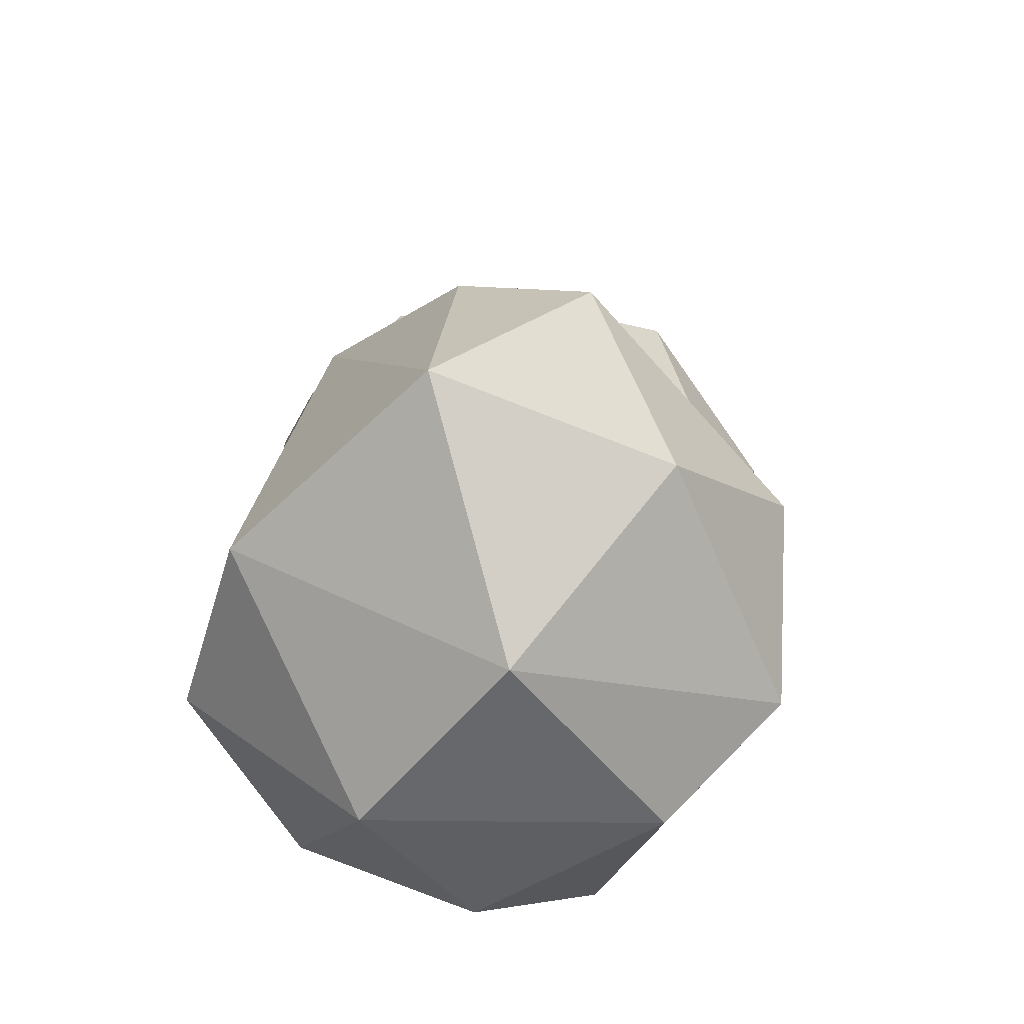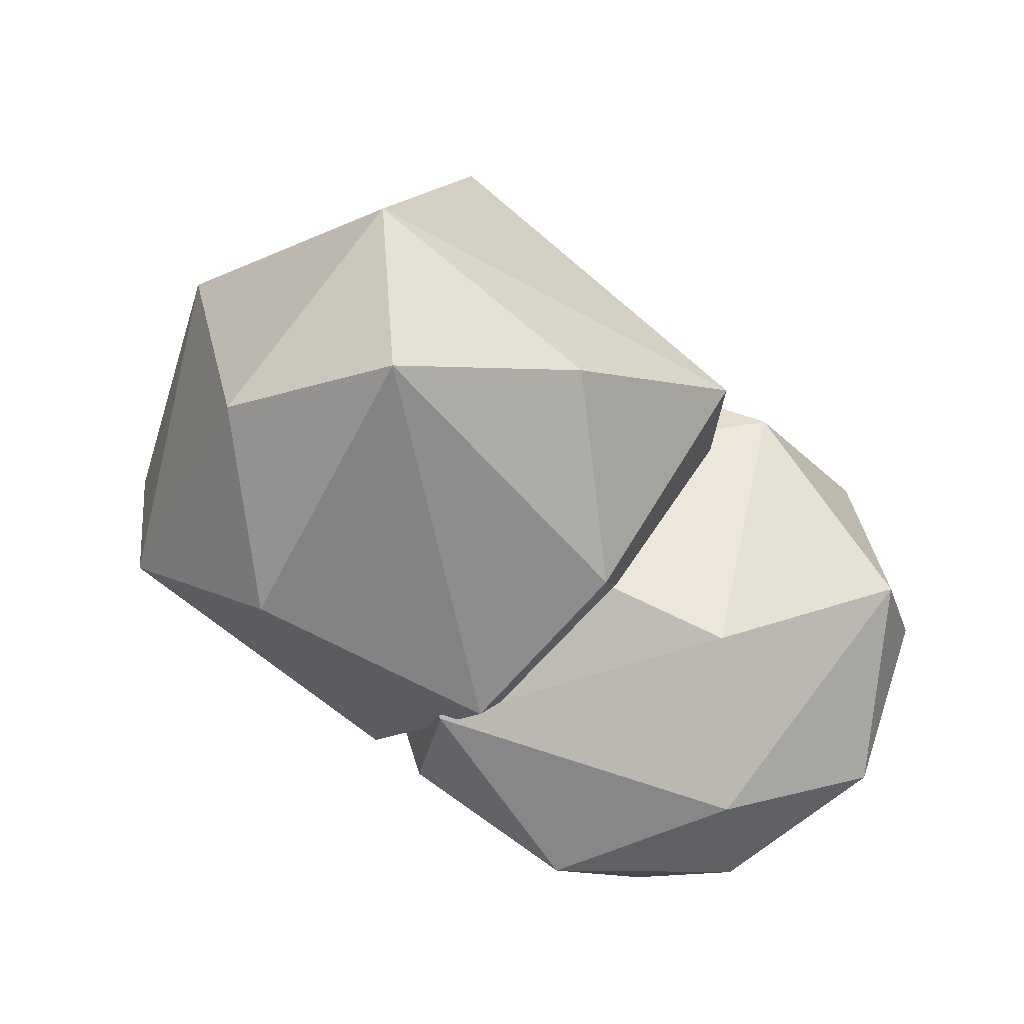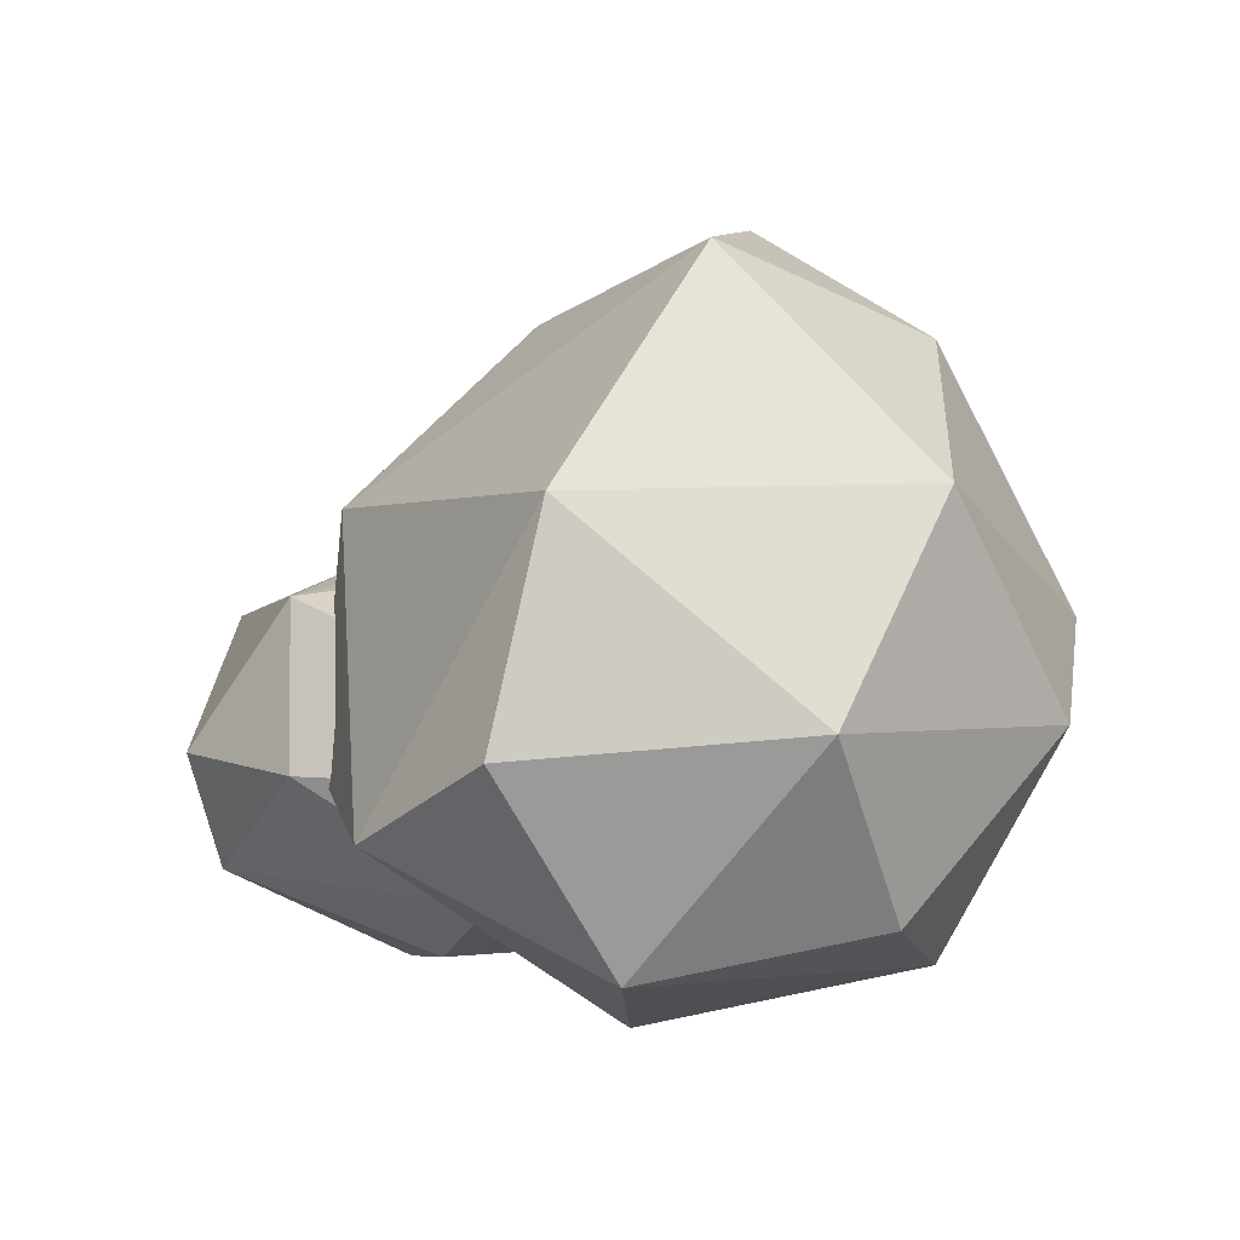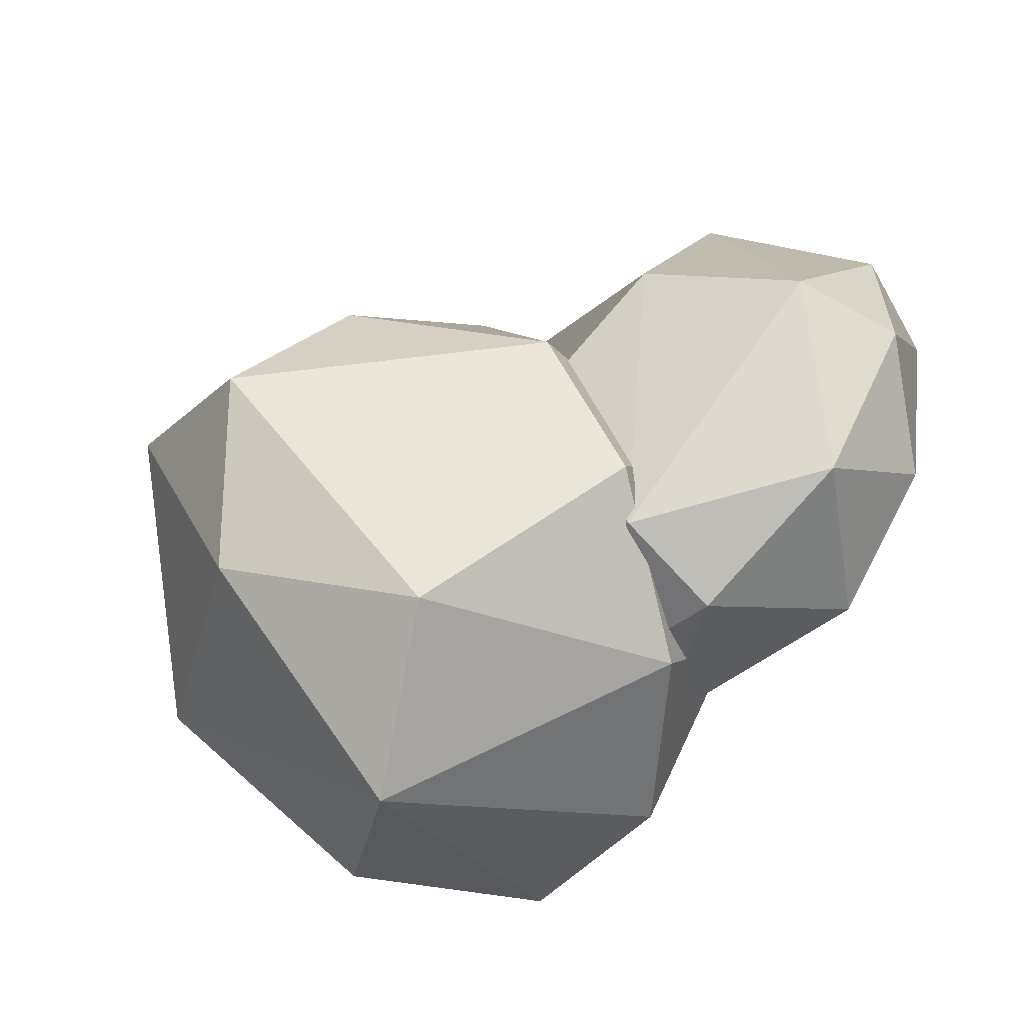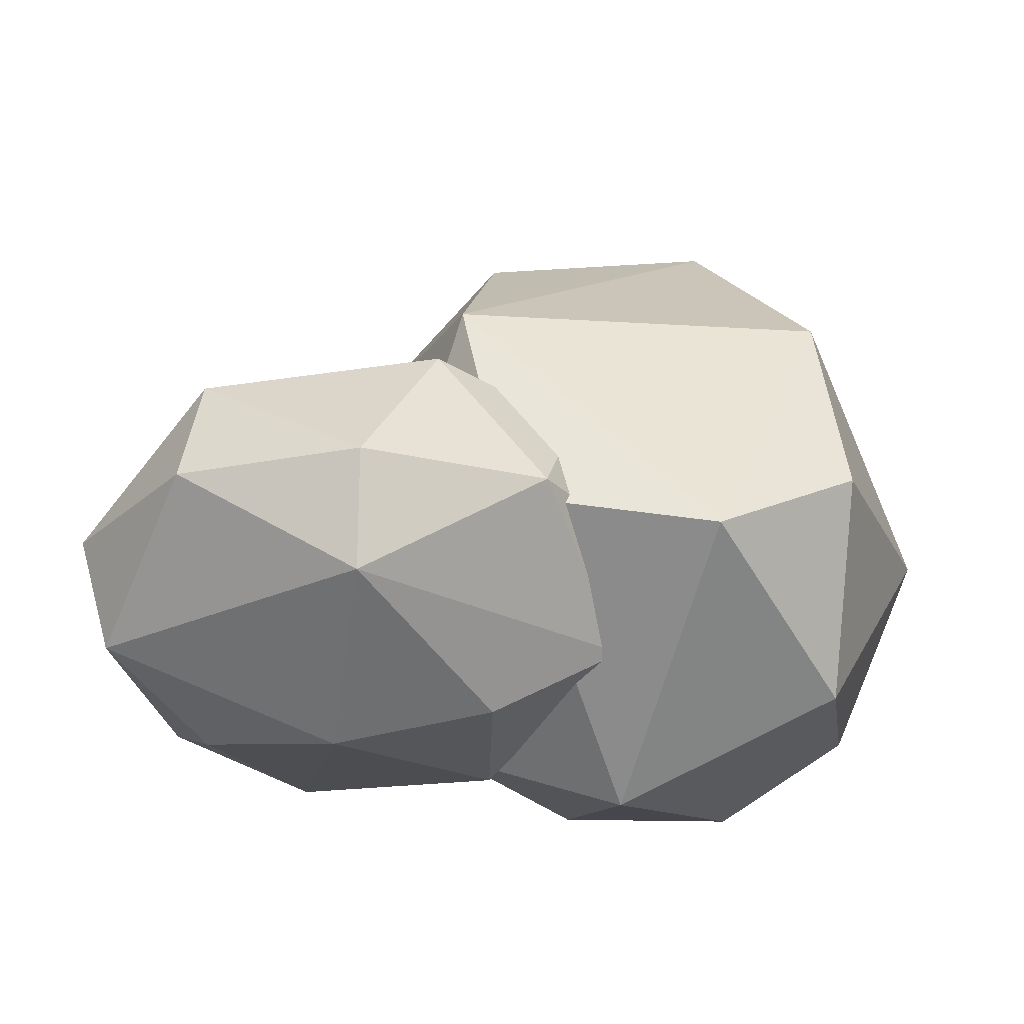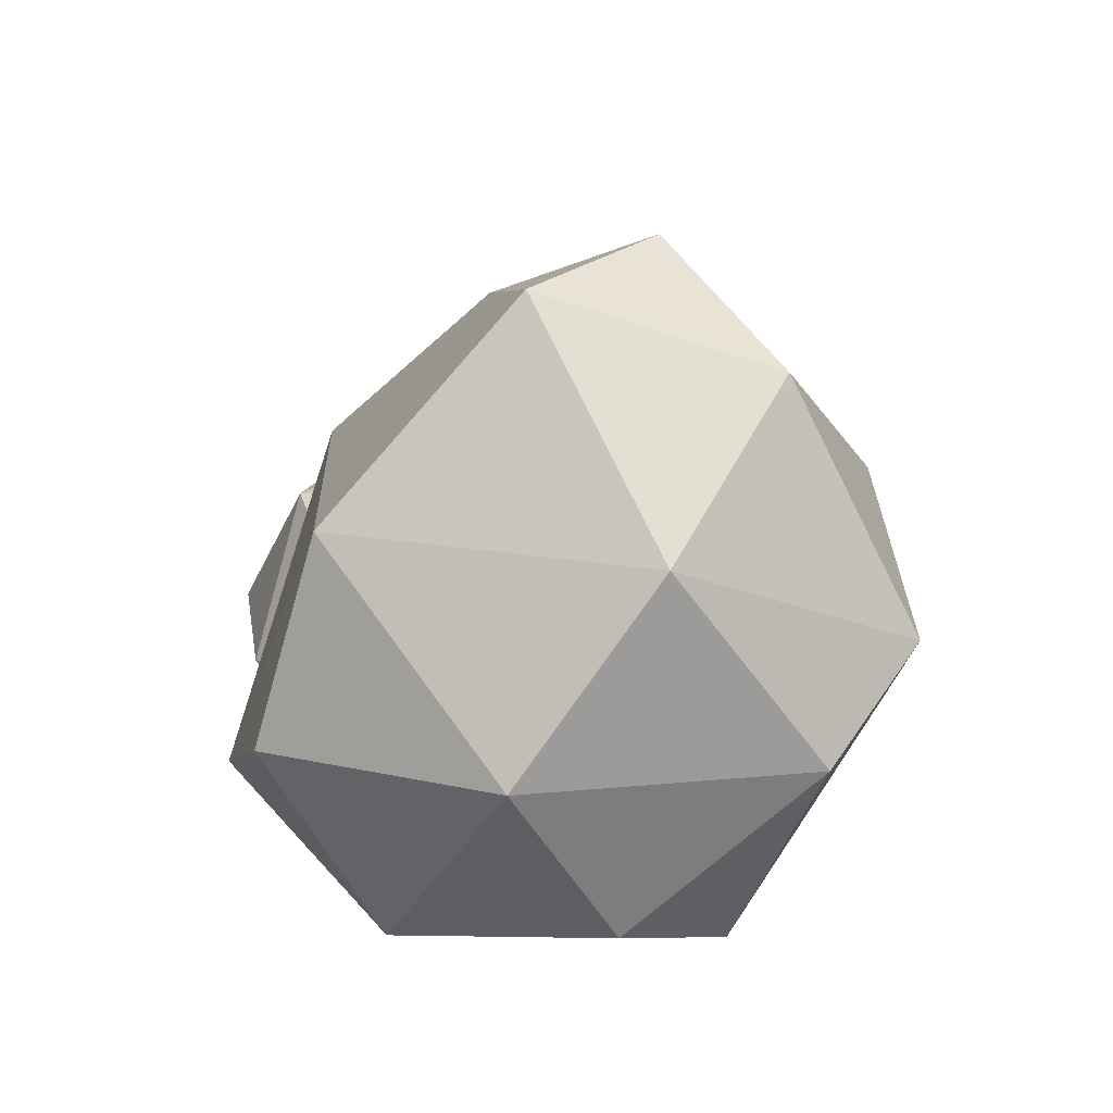
<metadata>
{"format":"obj","ext":"obj","renderer":"f3d","projection":"perspective","resolution":1024,"background":"white","views":[{"elev":39.4,"azim":113.6,"up":"+Y"},{"elev":62.8,"azim":-125.5,"up":"+Y"},{"elev":5.2,"azim":71.2,"up":"+Y"},{"elev":-61.4,"azim":-134.7,"up":"+Z"},{"elev":-27.3,"azim":-1.5,"up":"+Y"},{"elev":21.2,"azim":99.2,"up":"+Y"}]}
</metadata>
<code>
g Bush_d_m_01
v -0.4568 0.03544 -0.3504
v -0.2574 0.7663 -0.07217
v -0.3664 -0.09114 0.2633
v -0.04992 -0.02921 0.2859
v -0.3141 0.1117 0.6452
v 0.2101 0.1117 0.2675
v -0.04992 -0.02921 -0.09479
v -0.6358 -0.02921 0.09556
v -0.8354 0.1117 0.2633
v -0.7358 0.1109 -0.2124
v 0.01297 0.1117 -0.3478
v 0.2739 0.3376 0.2859
v 0.2739 0.3376 -0.09479
v -0.3119 0.3376 0.7116
v 0.05016 0.3376 0.5939
v -0.8978 0.3376 0.2859
v -0.674 0.3376 0.5939
v -0.674 0.3376 -0.4028
v -0.8978 0.3376 -0.09479
v 0.05016 0.3376 -0.4028
v -0.3119 0.3376 -0.5204
v 0.112 0.5643 0.4036
v -0.6368 0.5635 0.5389
v -0.834 0.5635 -0.07641
v -0.3097 0.5635 -0.4541
v 0.2115 0.5635 -0.07217
v -0.167 0.6397 0.5416
v 0.01193 0.7044 0.09556
v -0.57 0.7505 0.09556
v -0.0259 0.3368 0.5213
v -0.1291 0.02633 -0.1112
v 0.1391 0.03304 -0.5095
v 0.7412 0.1337 -0.2822
v 0.09887 1.309 -0.2608
v 0.2233 -0.1229 0.0131
v 0.6607 0.05343 0.1787
v 0.4938 0.01405 -0.4605
v 0.893 0.4881 -0.1016
v 0.3917 0.266 0.5581
v 0.6846 0.4373 0.4168
v -0.2881 0.3129 0.2031
v -0.1758 0.3028 -0.548
v -0.376 0.6368 -0.394
v 0.6192 0.4471 -0.6526
v 0.3572 0.6069 -0.8003
v 0.6397 0.8664 0.2996
v -0.119 0.8019 0.4537
v -0.353 0.8331 -0.05155
v 0.01751 0.8302 -0.6754
v 0.7479 0.8736 -0.3666
v 0.4349 1.281 -0.05873
v -0.04675 1.137 0.09904
v 0.3158 1.111 -0.5335
f 3 8 1
f 3 1 7
f 1 10 18
f 6 12 15
f 5 14 17
f 9 16 19
f 1 18 21
f 11 20 13
f 28 26 2
f 26 25 2
f 2 25 29
f 25 24 29
f 24 23 29
f 29 27 2
f 29 23 27
f 27 28 2
f 27 22 28
f 22 26 28
f 13 20 26
f 20 25 26
f 21 18 25
f 18 24 25
f 19 16 24
f 16 23 24
f 17 14 23
f 14 27 23
f 15 22 27
f 15 12 22
f 12 26 22
f 20 21 25
f 20 11 21
f 11 1 21
f 18 19 24
f 18 10 19
f 10 9 19
f 16 17 23
f 16 9 17
f 9 5 17
f 14 15 27
f 14 5 15
f 5 6 15
f 12 13 26
f 12 6 13
f 6 11 13
f 7 1 11
f 1 8 10
f 8 9 10
f 8 3 9
f 3 5 9
f 6 7 11
f 6 4 7
f 4 3 7
f 3 4 5
f 4 6 5
f 35 31 32
f 35 32 37
f 36 33 38
f 33 37 44
f 36 38 40
f 31 41 43
f 32 42 45
f 33 44 38
f 43 48 34
f 45 49 53
f 51 53 34
f 51 50 53
f 50 45 53
f 53 49 34
f 49 43 34
f 34 48 52
f 48 47 52
f 52 51 34
f 52 47 51
f 47 46 51
f 46 50 51
f 38 44 50
f 44 45 50
f 45 42 49
f 42 43 49
f 43 41 48
f 41 47 48
f 30 39 47
f 39 46 47
f 40 38 46
f 38 50 46
f 44 37 45
f 37 32 45
f 42 31 43
f 41 30 47
f 39 40 46
f 39 36 40
f 32 31 42
f 31 35 41
f 35 30 41
f 33 36 37
f 36 35 37
f 35 39 30
f 35 36 39

</code>
